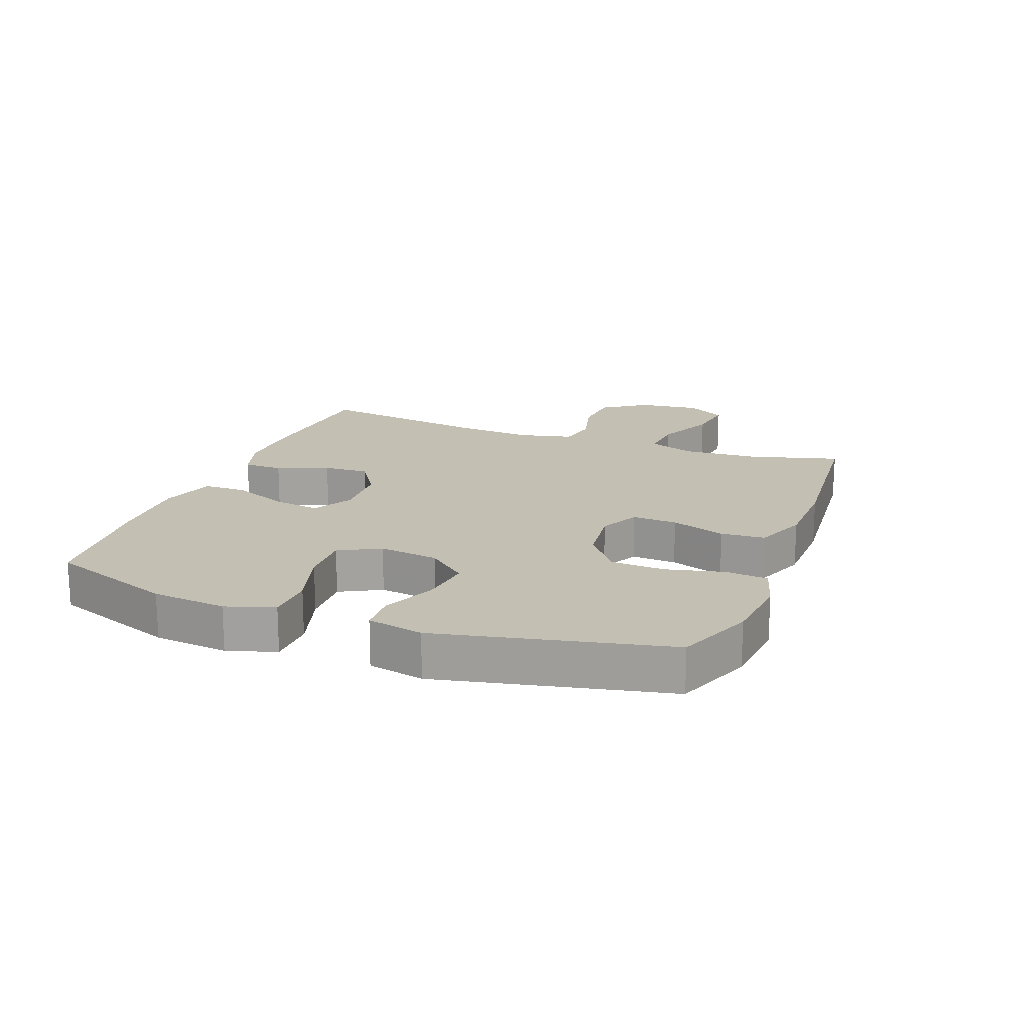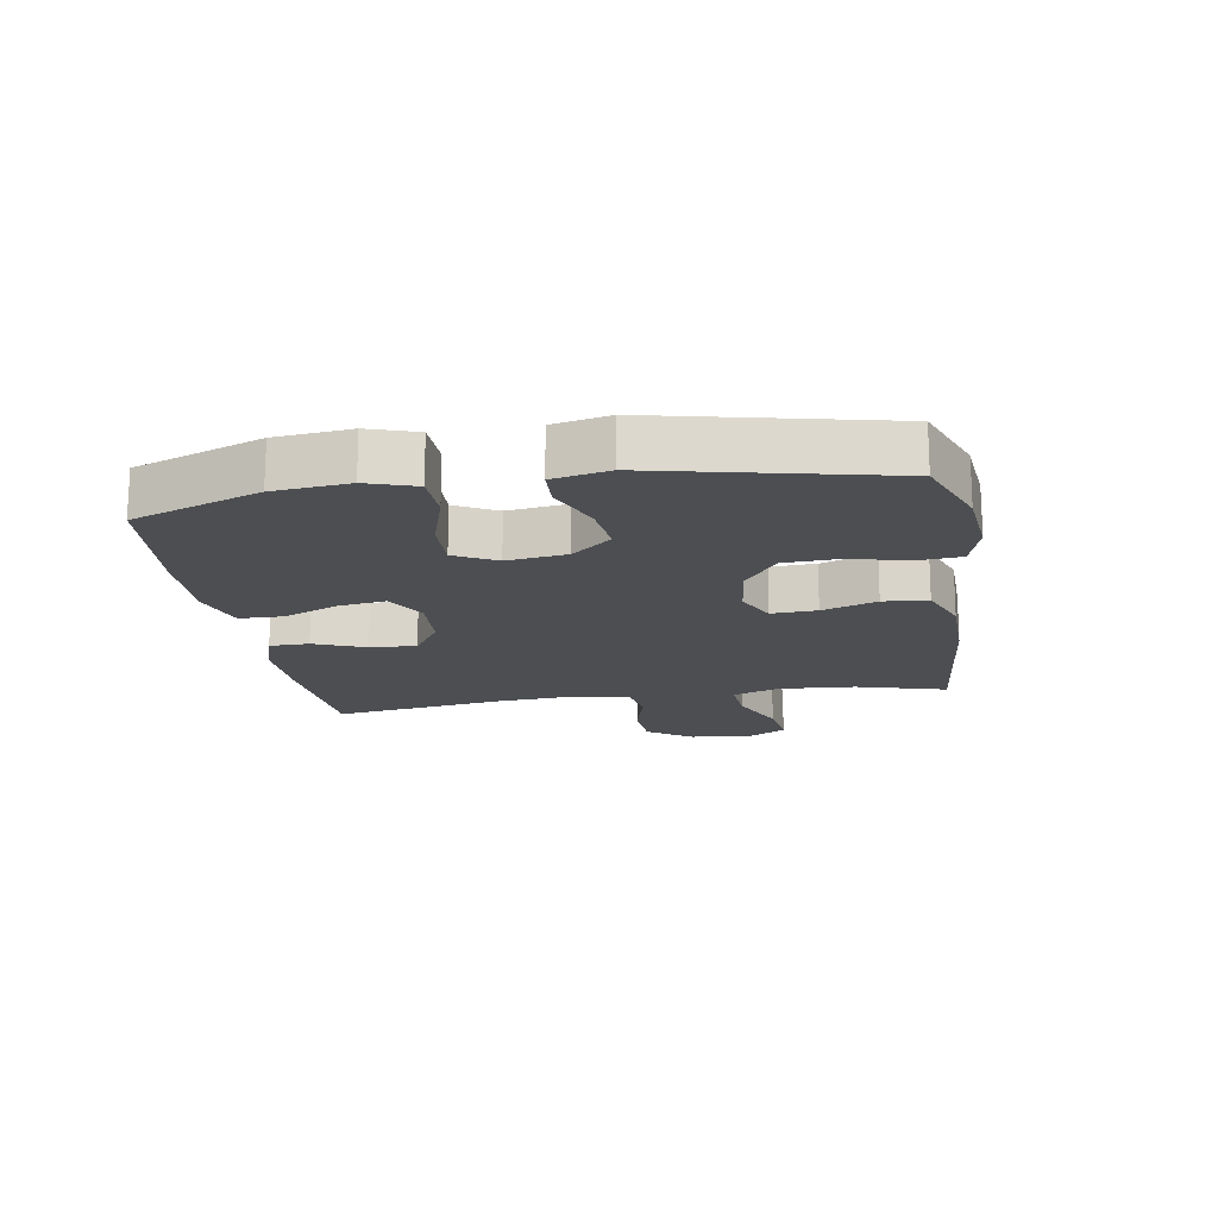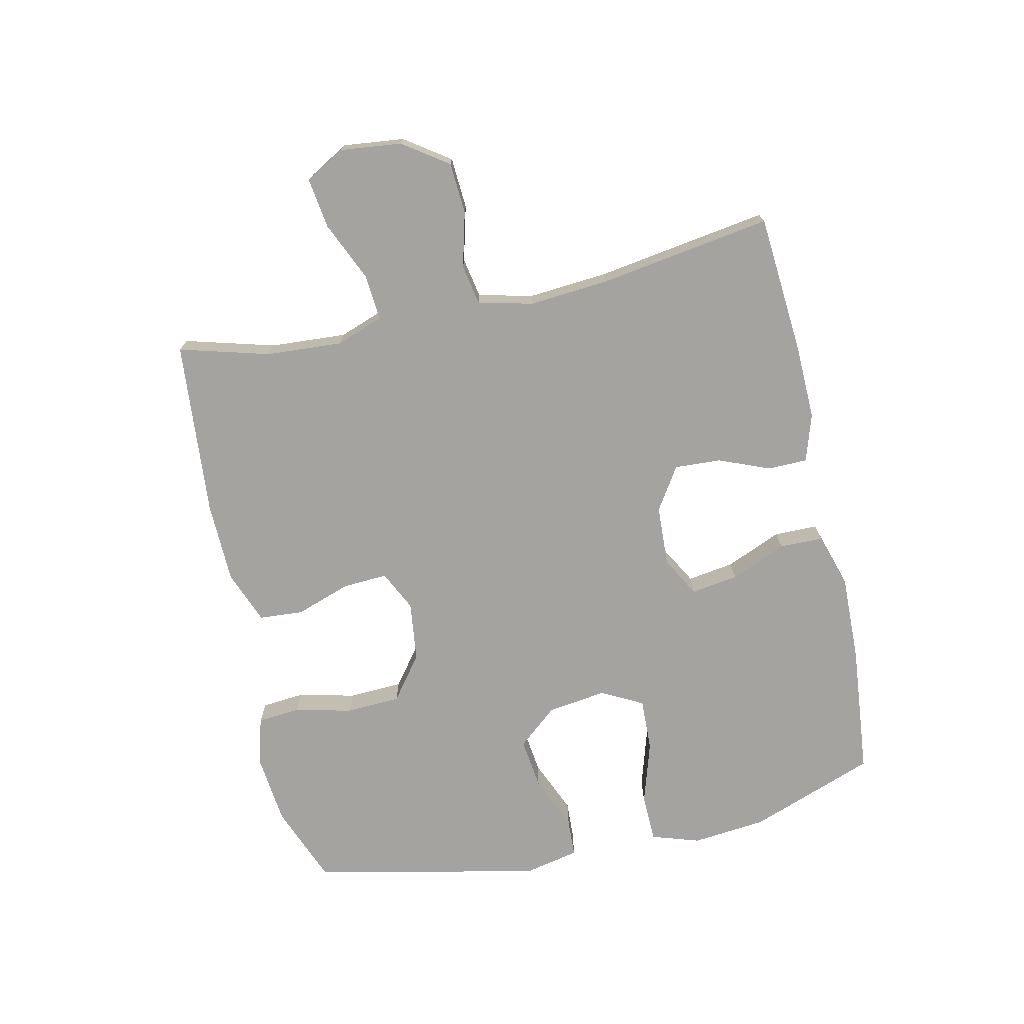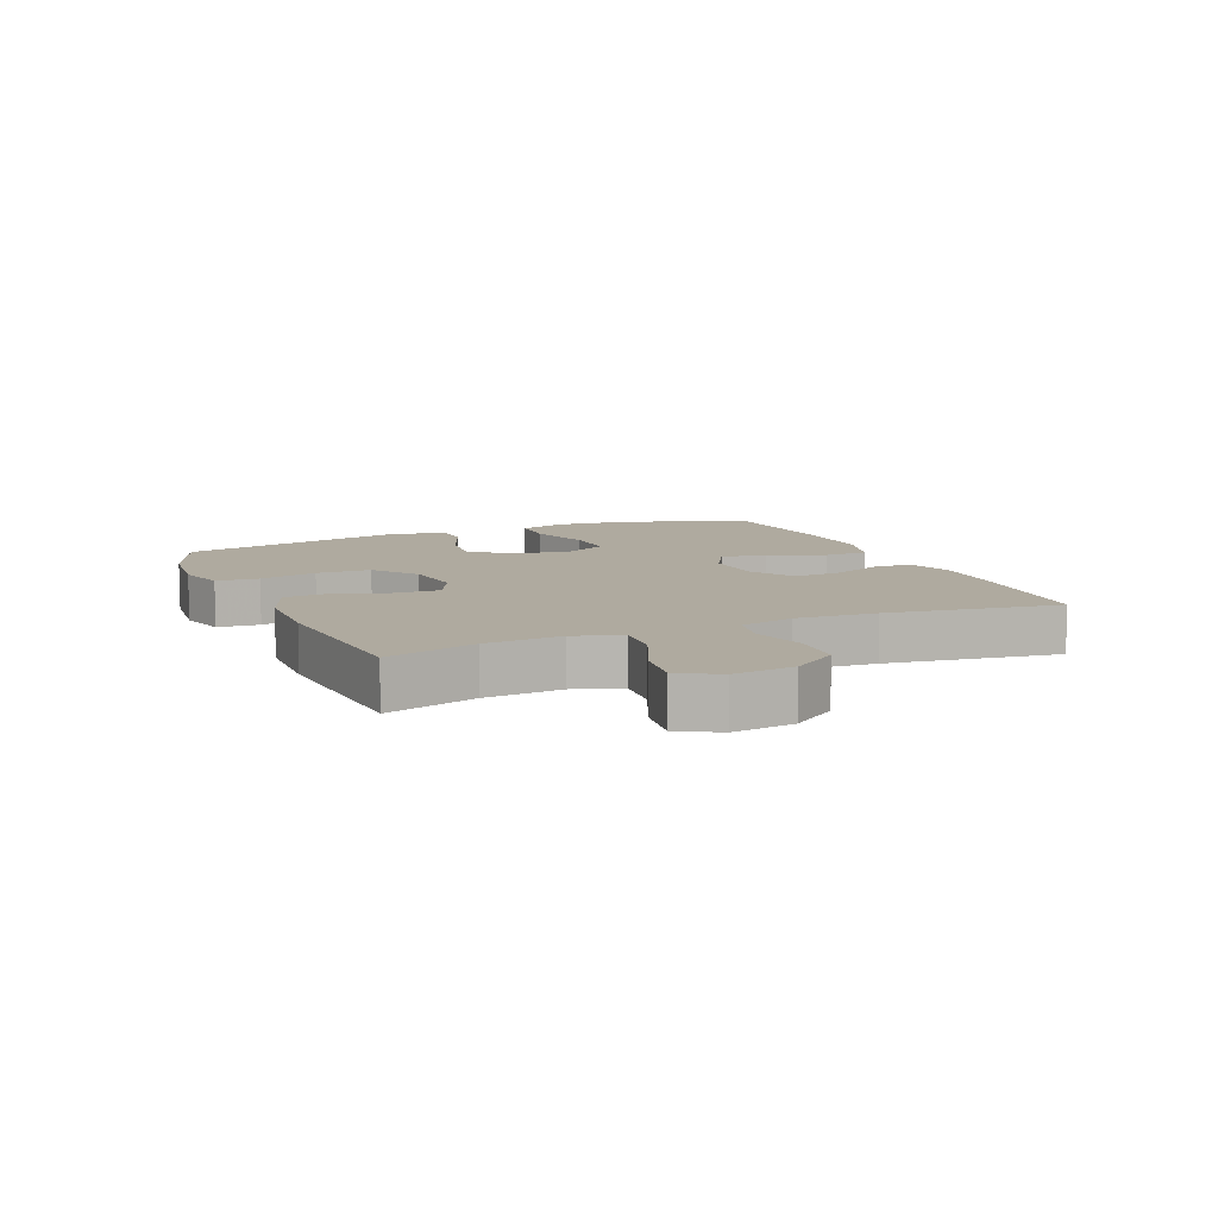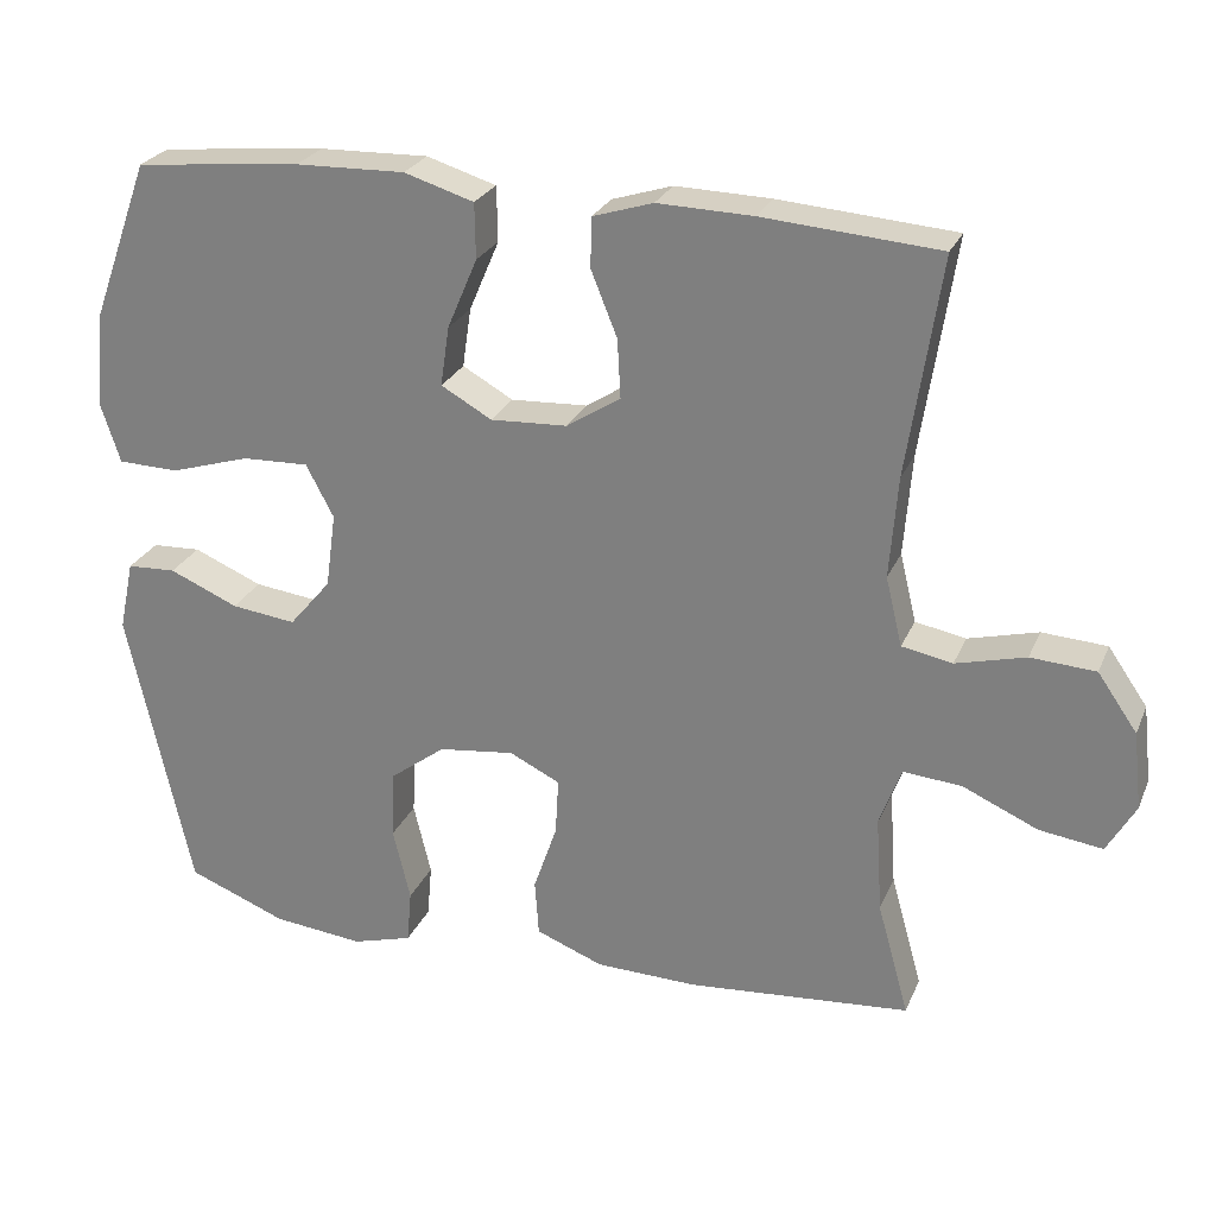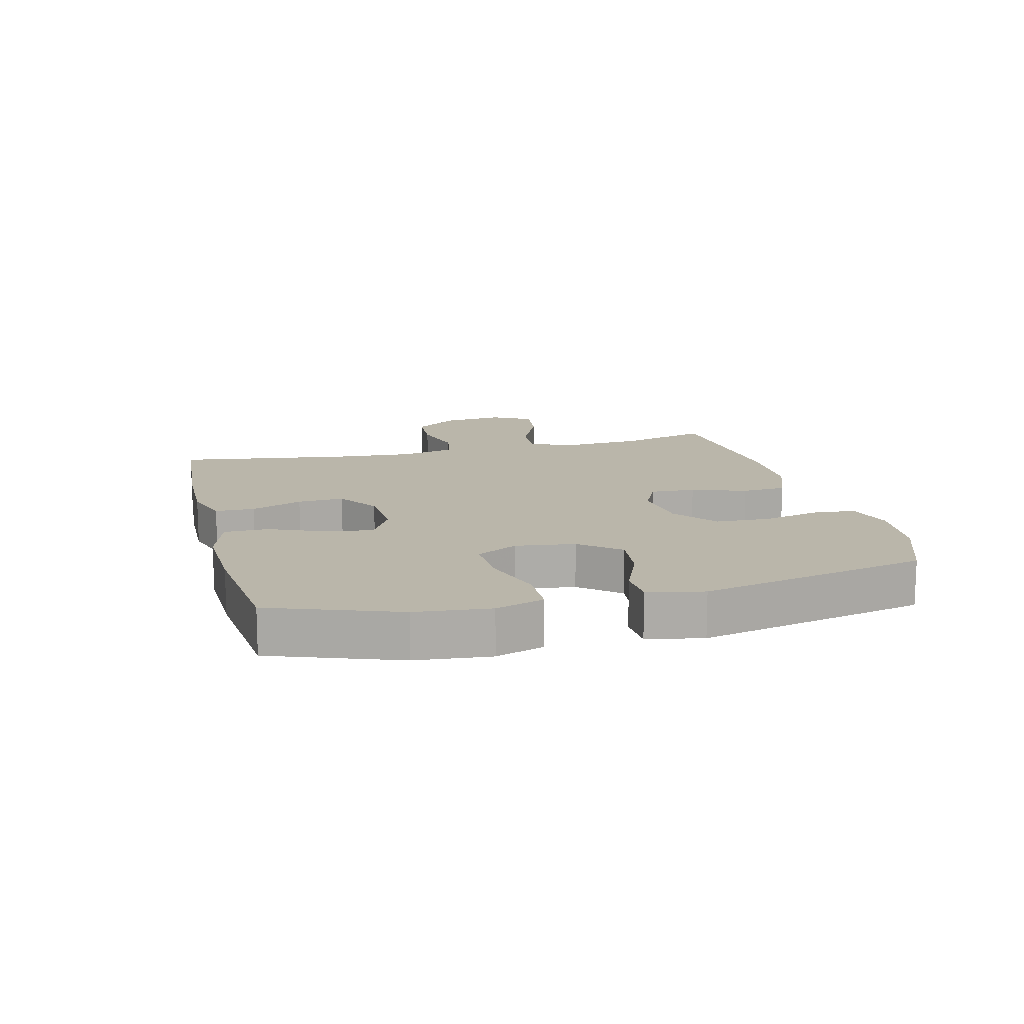
<metadata>
{"format":"obj","ext":"obj","renderer":"f3d","projection":"perspective","resolution":1024,"background":"white","views":[{"elev":17.8,"azim":110.8,"up":"+Y"},{"elev":-16.9,"azim":99.2,"up":"+Y"},{"elev":-73.0,"azim":-77.5,"up":"+Y"},{"elev":9.5,"azim":-113.3,"up":"+Y"},{"elev":25.8,"azim":-160.5,"up":"+Z"},{"elev":13.8,"azim":75.6,"up":"+Y"}]}
</metadata>
<code>
v -0.5 0.07 0.5
v -0.277 0.07 0.517
v -0.157 0.07 0.52
v -0.081 0.07 0.496
v -0.08 0.07 0.433
v -0.113 0.07 0.351
v -0.117 0.07 0.277
v -0.049 0.07 0.233
v 0.048 0.07 0.228
v 0.112 0.07 0.264
v 0.101 0.07 0.339
v 0.063 0.07 0.428
v 0.064 0.07 0.498
v 0.152 0.07 0.525
v 0.29 0.07 0.521
v 0.5 0.07 0.5
v 0.574 0.07 0.298
v 0.586 0.07 0.179
v 0.561 0.07 0.102
v 0.484 0.07 0.1
v 0.383 0.07 0.131
v 0.299 0.07 0.134
v 0.264 0.07 0.068
v 0.277 0.07 -0.027
v 0.33 0.07 -0.09
v 0.412 0.07 -0.08
v 0.499 0.07 -0.043
v 0.561 0.07 -0.046
v 0.58 0.07 -0.135
v 0.5 0.07 -0.5
v 0.375 0.07 -0.549
v 0.26 0.07 -0.561
v 0.184 0.07 -0.539
v 0.178 0.07 -0.471
v 0.2 0.07 -0.379
v 0.196 0.07 -0.292
v 0.126 0.07 -0.239
v 0.03 0.07 -0.227
v -0.034 0.07 -0.258
v -0.03 0.07 -0.33
v 0 0.07 -0.417
v -0.005 0.07 -0.488
v -0.09 0.07 -0.521
v -0.219 0.07 -0.524
v -0.5 0.07 -0.5
v -0.46 0.07 -0.356
v -0.452 0.07 -0.234
v -0.479 0.07 -0.159
v -0.553 0.07 -0.165
v -0.648 0.07 -0.207
v -0.728 0.07 -0.218
v -0.764 0.07 -0.155
v -0.753 0.07 -0.057
v -0.703 0.07 0.015
v -0.621 0.07 0.02
v -0.533 0.07 -0.003
v -0.469 0.07 0.009
v -0.448 0.07 0.096
v -0.458 0.07 0.224
v -0.5 0 0.5
v -0.277 0 0.517
v -0.157 0 0.52
v -0.081 0 0.496
v -0.08 0 0.433
v -0.113 0 0.351
v -0.117 0 0.277
v -0.049 0 0.233
v 0.048 0 0.228
v 0.112 0 0.264
v 0.101 0 0.339
v 0.063 0 0.428
v 0.064 0 0.498
v 0.152 0 0.525
v 0.29 0 0.521
v 0.5 0 0.5
v 0.574 0 0.298
v 0.586 0 0.179
v 0.561 0 0.102
v 0.484 0 0.1
v 0.383 0 0.131
v 0.299 0 0.134
v 0.264 0 0.068
v 0.277 0 -0.027
v 0.33 0 -0.09
v 0.412 0 -0.08
v 0.499 0 -0.043
v 0.561 0 -0.046
v 0.58 0 -0.135
v 0.5 0 -0.5
v 0.375 0 -0.549
v 0.26 0 -0.561
v 0.184 0 -0.539
v 0.178 0 -0.471
v 0.2 0 -0.379
v 0.196 0 -0.292
v 0.126 0 -0.239
v 0.03 0 -0.227
v -0.034 0 -0.258
v -0.03 0 -0.33
v 0 0 -0.417
v -0.005 0 -0.488
v -0.09 0 -0.521
v -0.219 0 -0.524
v -0.5 0 -0.5
v -0.46 0 -0.356
v -0.452 0 -0.234
v -0.479 0 -0.159
v -0.553 0 -0.165
v -0.648 0 -0.207
v -0.728 0 -0.218
v -0.764 0 -0.155
v -0.753 0 -0.057
v -0.703 0 0.015
v -0.621 0 0.02
v -0.533 0 -0.003
v -0.469 0 0.009
v -0.448 0 0.096
v -0.458 0 0.224
f 54 55 56
f 53 54 56
f 52 53 56
f 51 52 56
f 50 51 56
f 49 50 56
f 48 49 56 57
f 47 48 57 58
f 44 45 46
f 43 44 46
f 42 43 46
f 41 42 46
f 40 41 46
f 39 40 46 47
f 38 39 47 58
f 33 34 35
f 32 33 35
f 31 32 35
f 30 31 35
f 29 30 35
f 28 29 35
f 27 28 35
f 26 27 35
f 25 26 35 36
f 24 25 36 37
f 19 20 21
f 18 19 21
f 17 18 21
f 16 17 21
f 15 16 21
f 14 15 21
f 13 14 21
f 12 13 21
f 11 12 21
f 10 11 21 22
f 9 10 22 23
f 4 5 6
f 3 4 6
f 2 3 6
f 1 2 6
f 59 1 6
f 59 6 7
f 38 58 59
f 37 38 59
f 24 37 59
f 23 24 59
f 9 23 59
f 8 9 59
f 7 8 59
f 115 114 113
f 115 113 112
f 115 112 111
f 115 111 110
f 115 110 109
f 115 109 108
f 116 115 108 107
f 117 116 107 106
f 105 104 103
f 105 103 102
f 105 102 101
f 105 101 100
f 105 100 99
f 106 105 99 98
f 117 106 98 97
f 94 93 92
f 94 92 91
f 94 91 90
f 94 90 89
f 94 89 88
f 94 88 87
f 94 87 86
f 94 86 85
f 95 94 85 84
f 96 95 84 83
f 80 79 78
f 80 78 77
f 80 77 76
f 80 76 75
f 80 75 74
f 80 74 73
f 80 73 72
f 80 72 71
f 80 71 70
f 81 80 70 69
f 82 81 69 68
f 65 64 63
f 65 63 62
f 65 62 61
f 65 61 60
f 65 60 118
f 66 65 118
f 118 117 97
f 118 97 96
f 118 96 83
f 118 83 82
f 118 82 68
f 118 68 67
f 118 67 66
f 1 60 61 2
f 2 61 62 3
f 3 62 63 4
f 4 63 64 5
f 5 64 65 6
f 6 65 66 7
f 7 66 67 8
f 8 67 68 9
f 9 68 69 10
f 10 69 70 11
f 11 70 71 12
f 12 71 72 13
f 13 72 73 14
f 14 73 74 15
f 15 74 75 16
f 16 75 76 17
f 17 76 77 18
f 18 77 78 19
f 19 78 79 20
f 20 79 80 21
f 21 80 81 22
f 22 81 82 23
f 23 82 83 24
f 24 83 84 25
f 25 84 85 26
f 26 85 86 27
f 27 86 87 28
f 28 87 88 29
f 29 88 89 30
f 30 89 90 31
f 31 90 91 32
f 32 91 92 33
f 33 92 93 34
f 34 93 94 35
f 35 94 95 36
f 36 95 96 37
f 37 96 97 38
f 38 97 98 39
f 39 98 99 40
f 40 99 100 41
f 41 100 101 42
f 42 101 102 43
f 43 102 103 44
f 44 103 104 45
f 45 104 105 46
f 46 105 106 47
f 47 106 107 48
f 48 107 108 49
f 49 108 109 50
f 50 109 110 51
f 51 110 111 52
f 52 111 112 53
f 53 112 113 54
f 54 113 114 55
f 55 114 115 56
f 56 115 116 57
f 57 116 117 58
f 58 117 118 59
f 59 118 60 1

</code>
